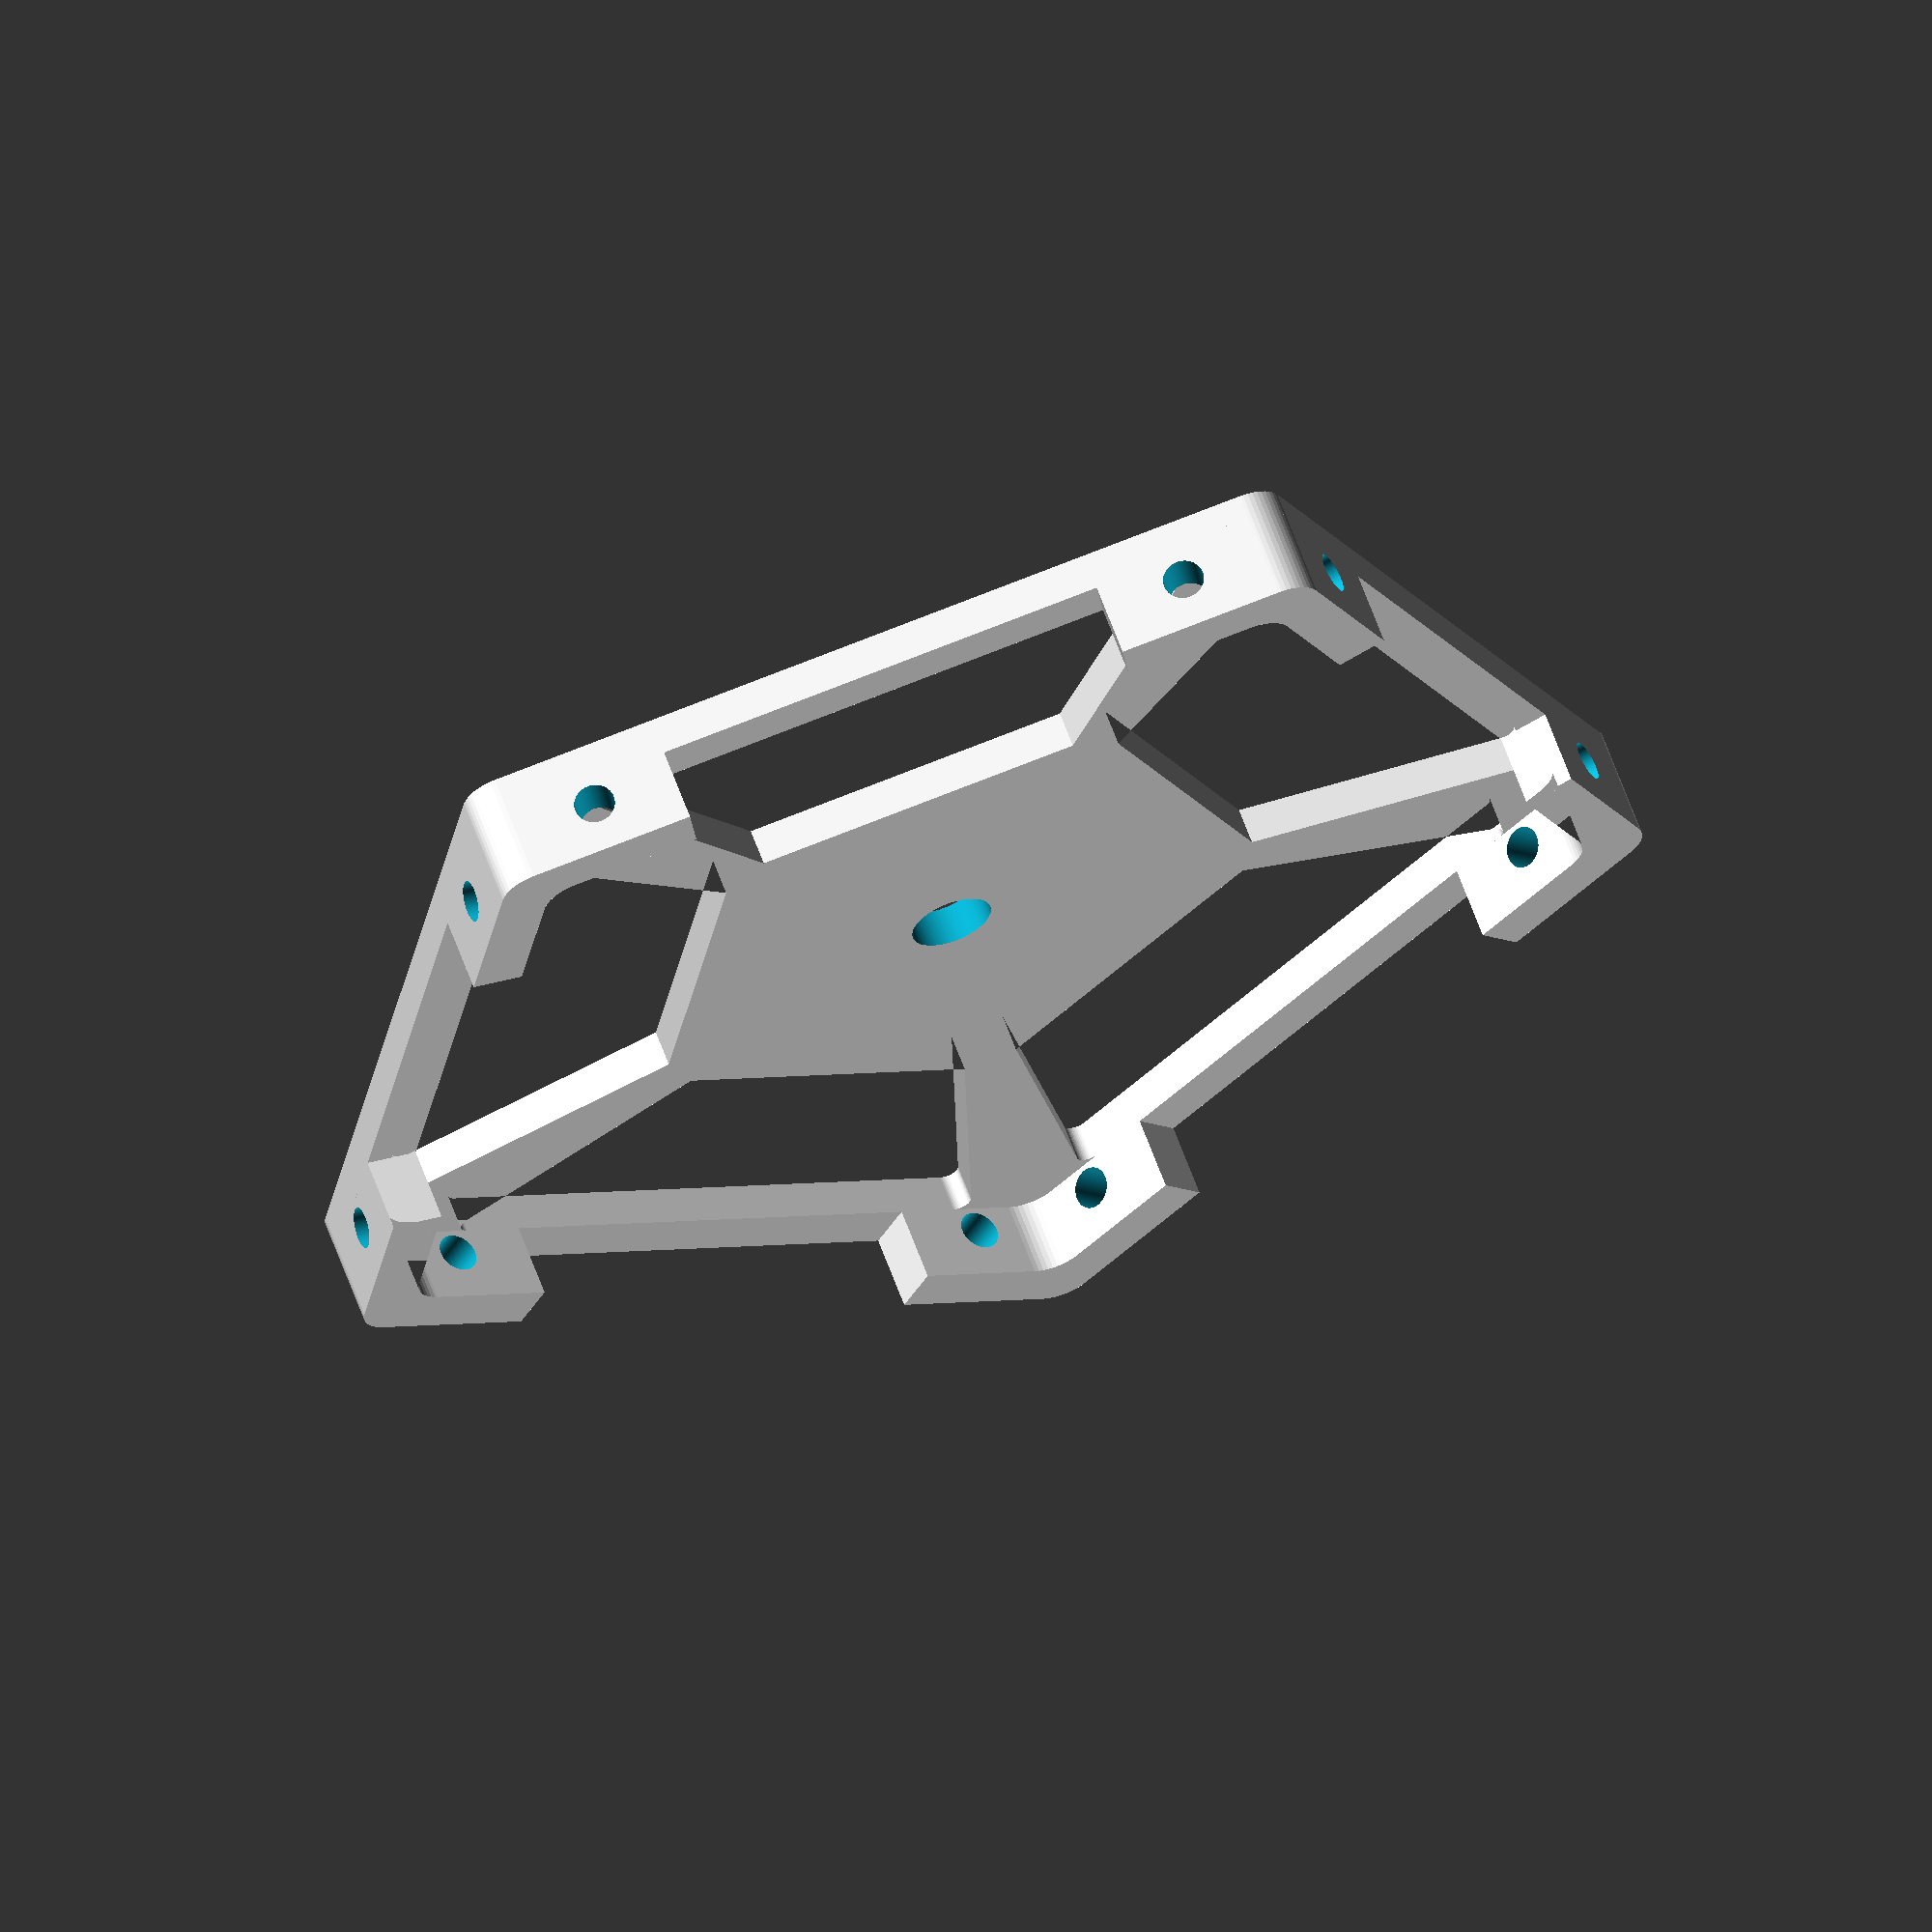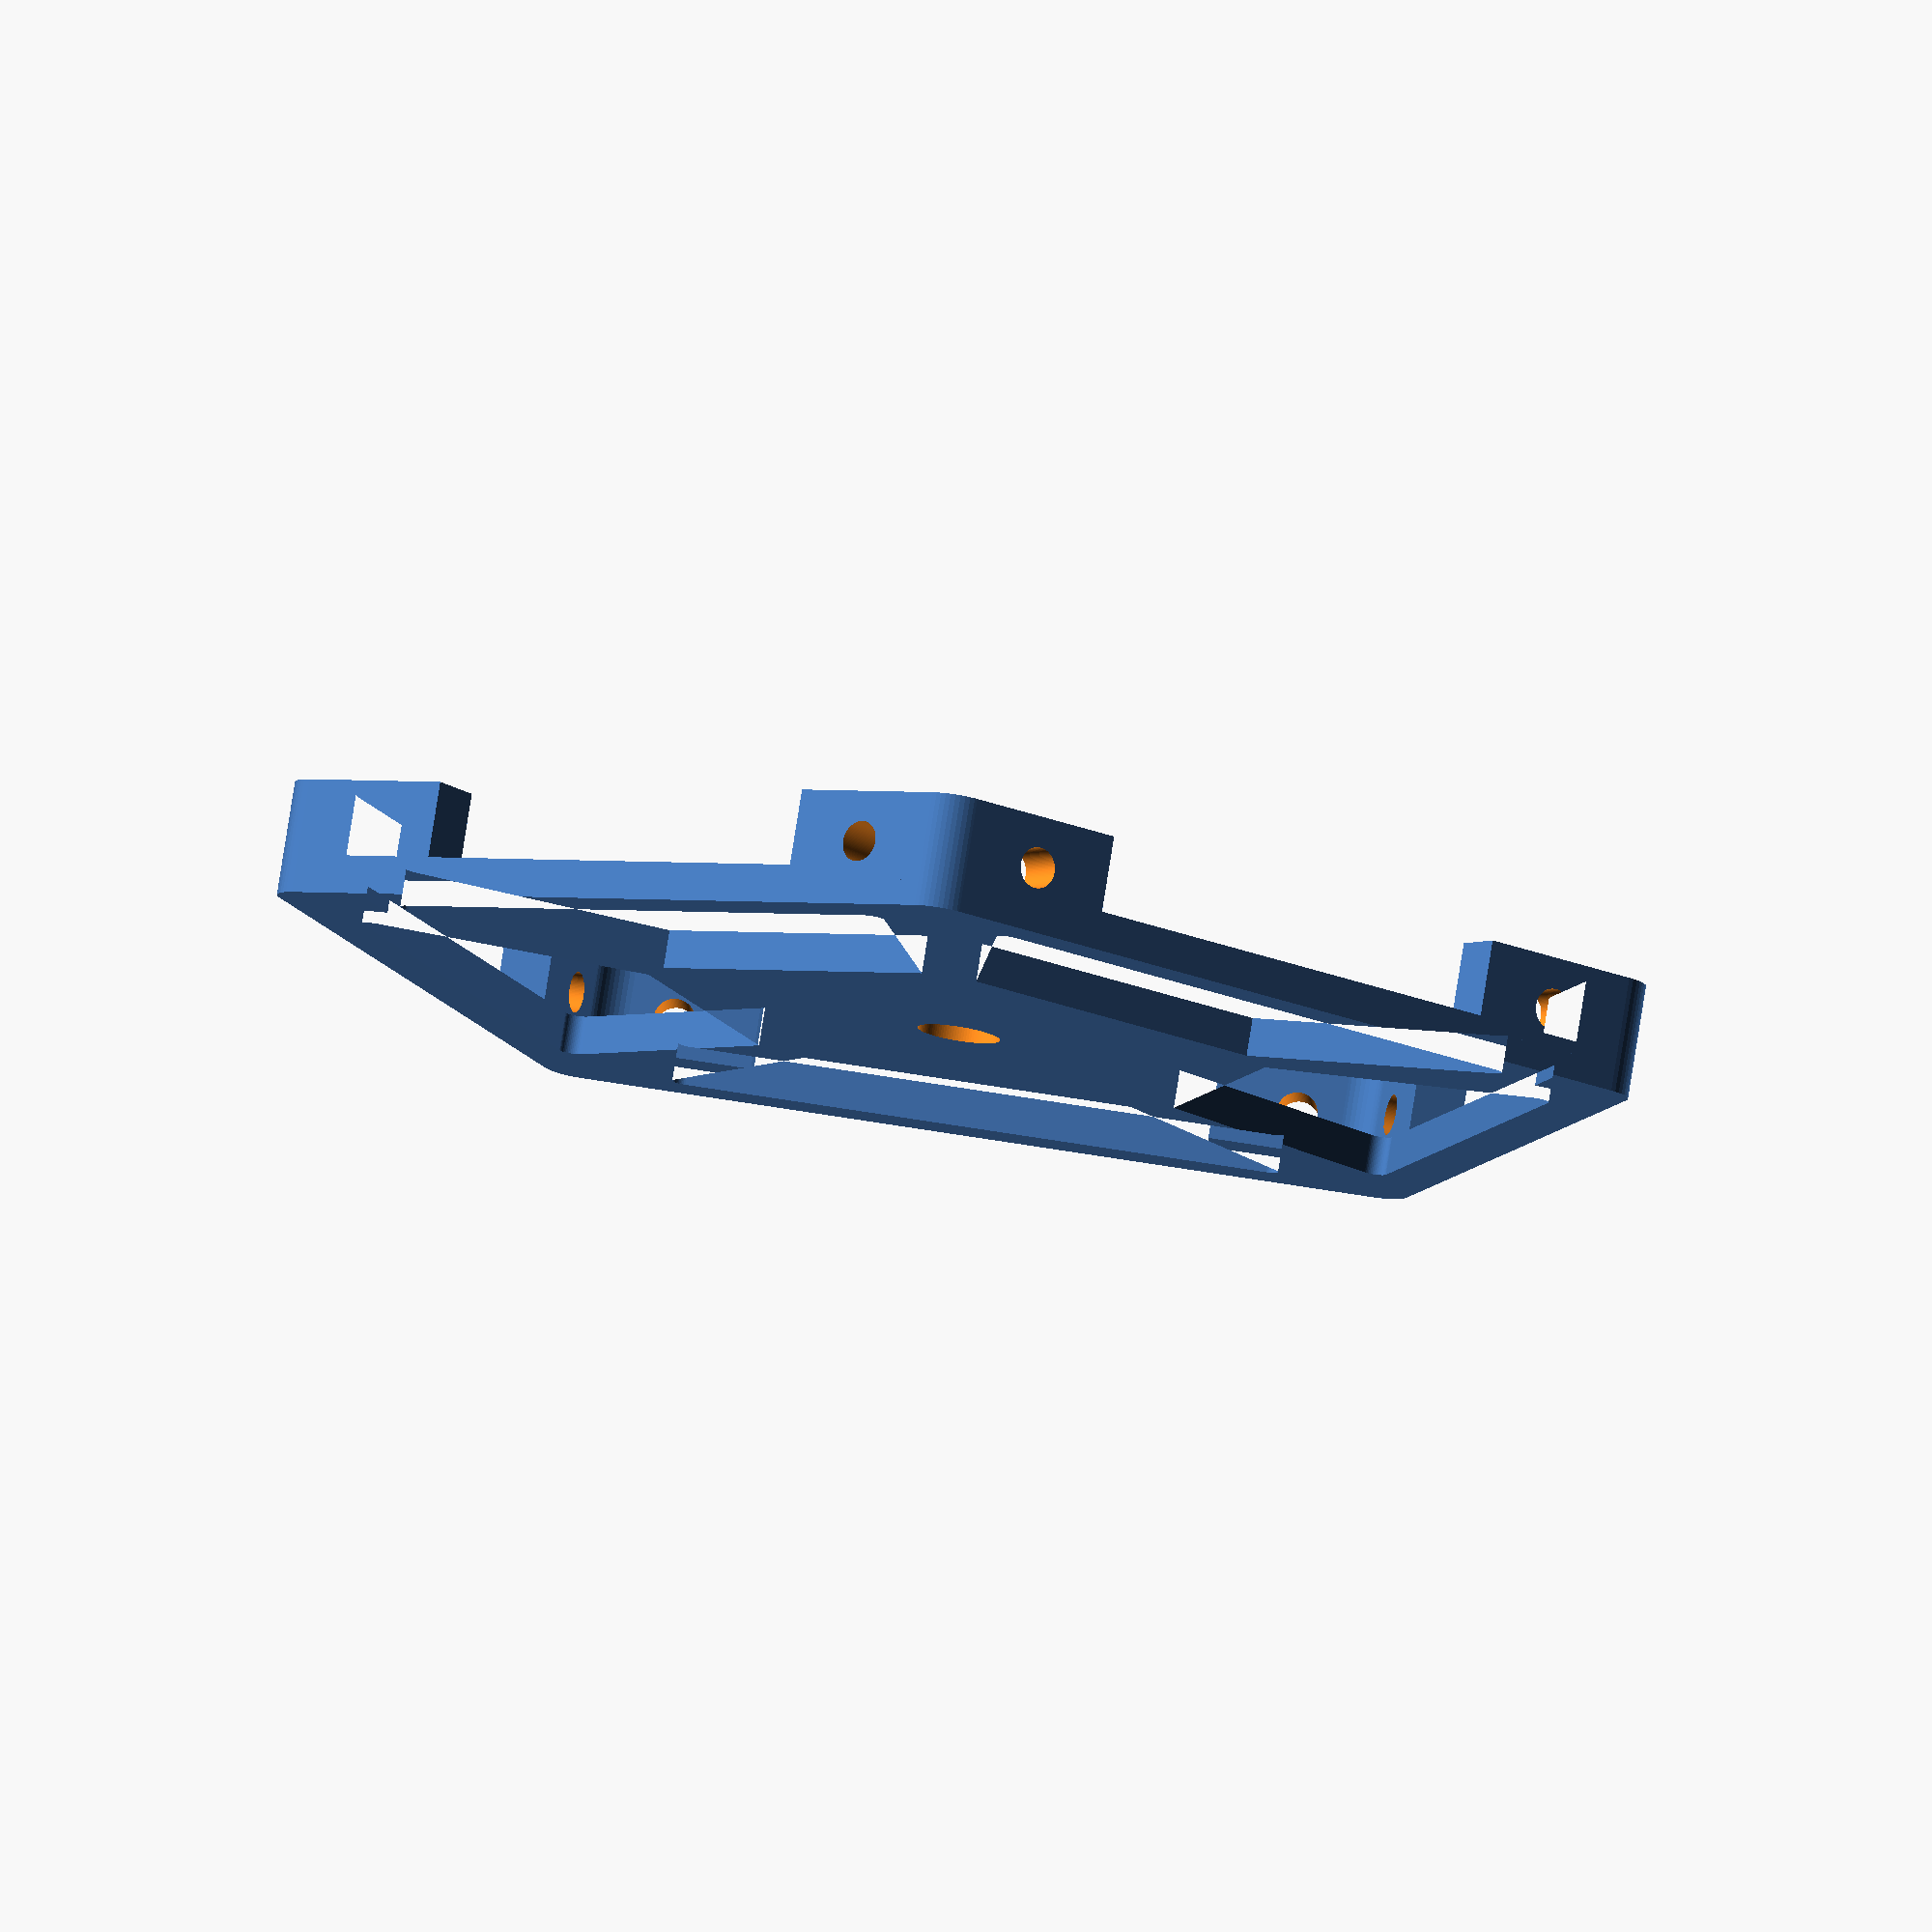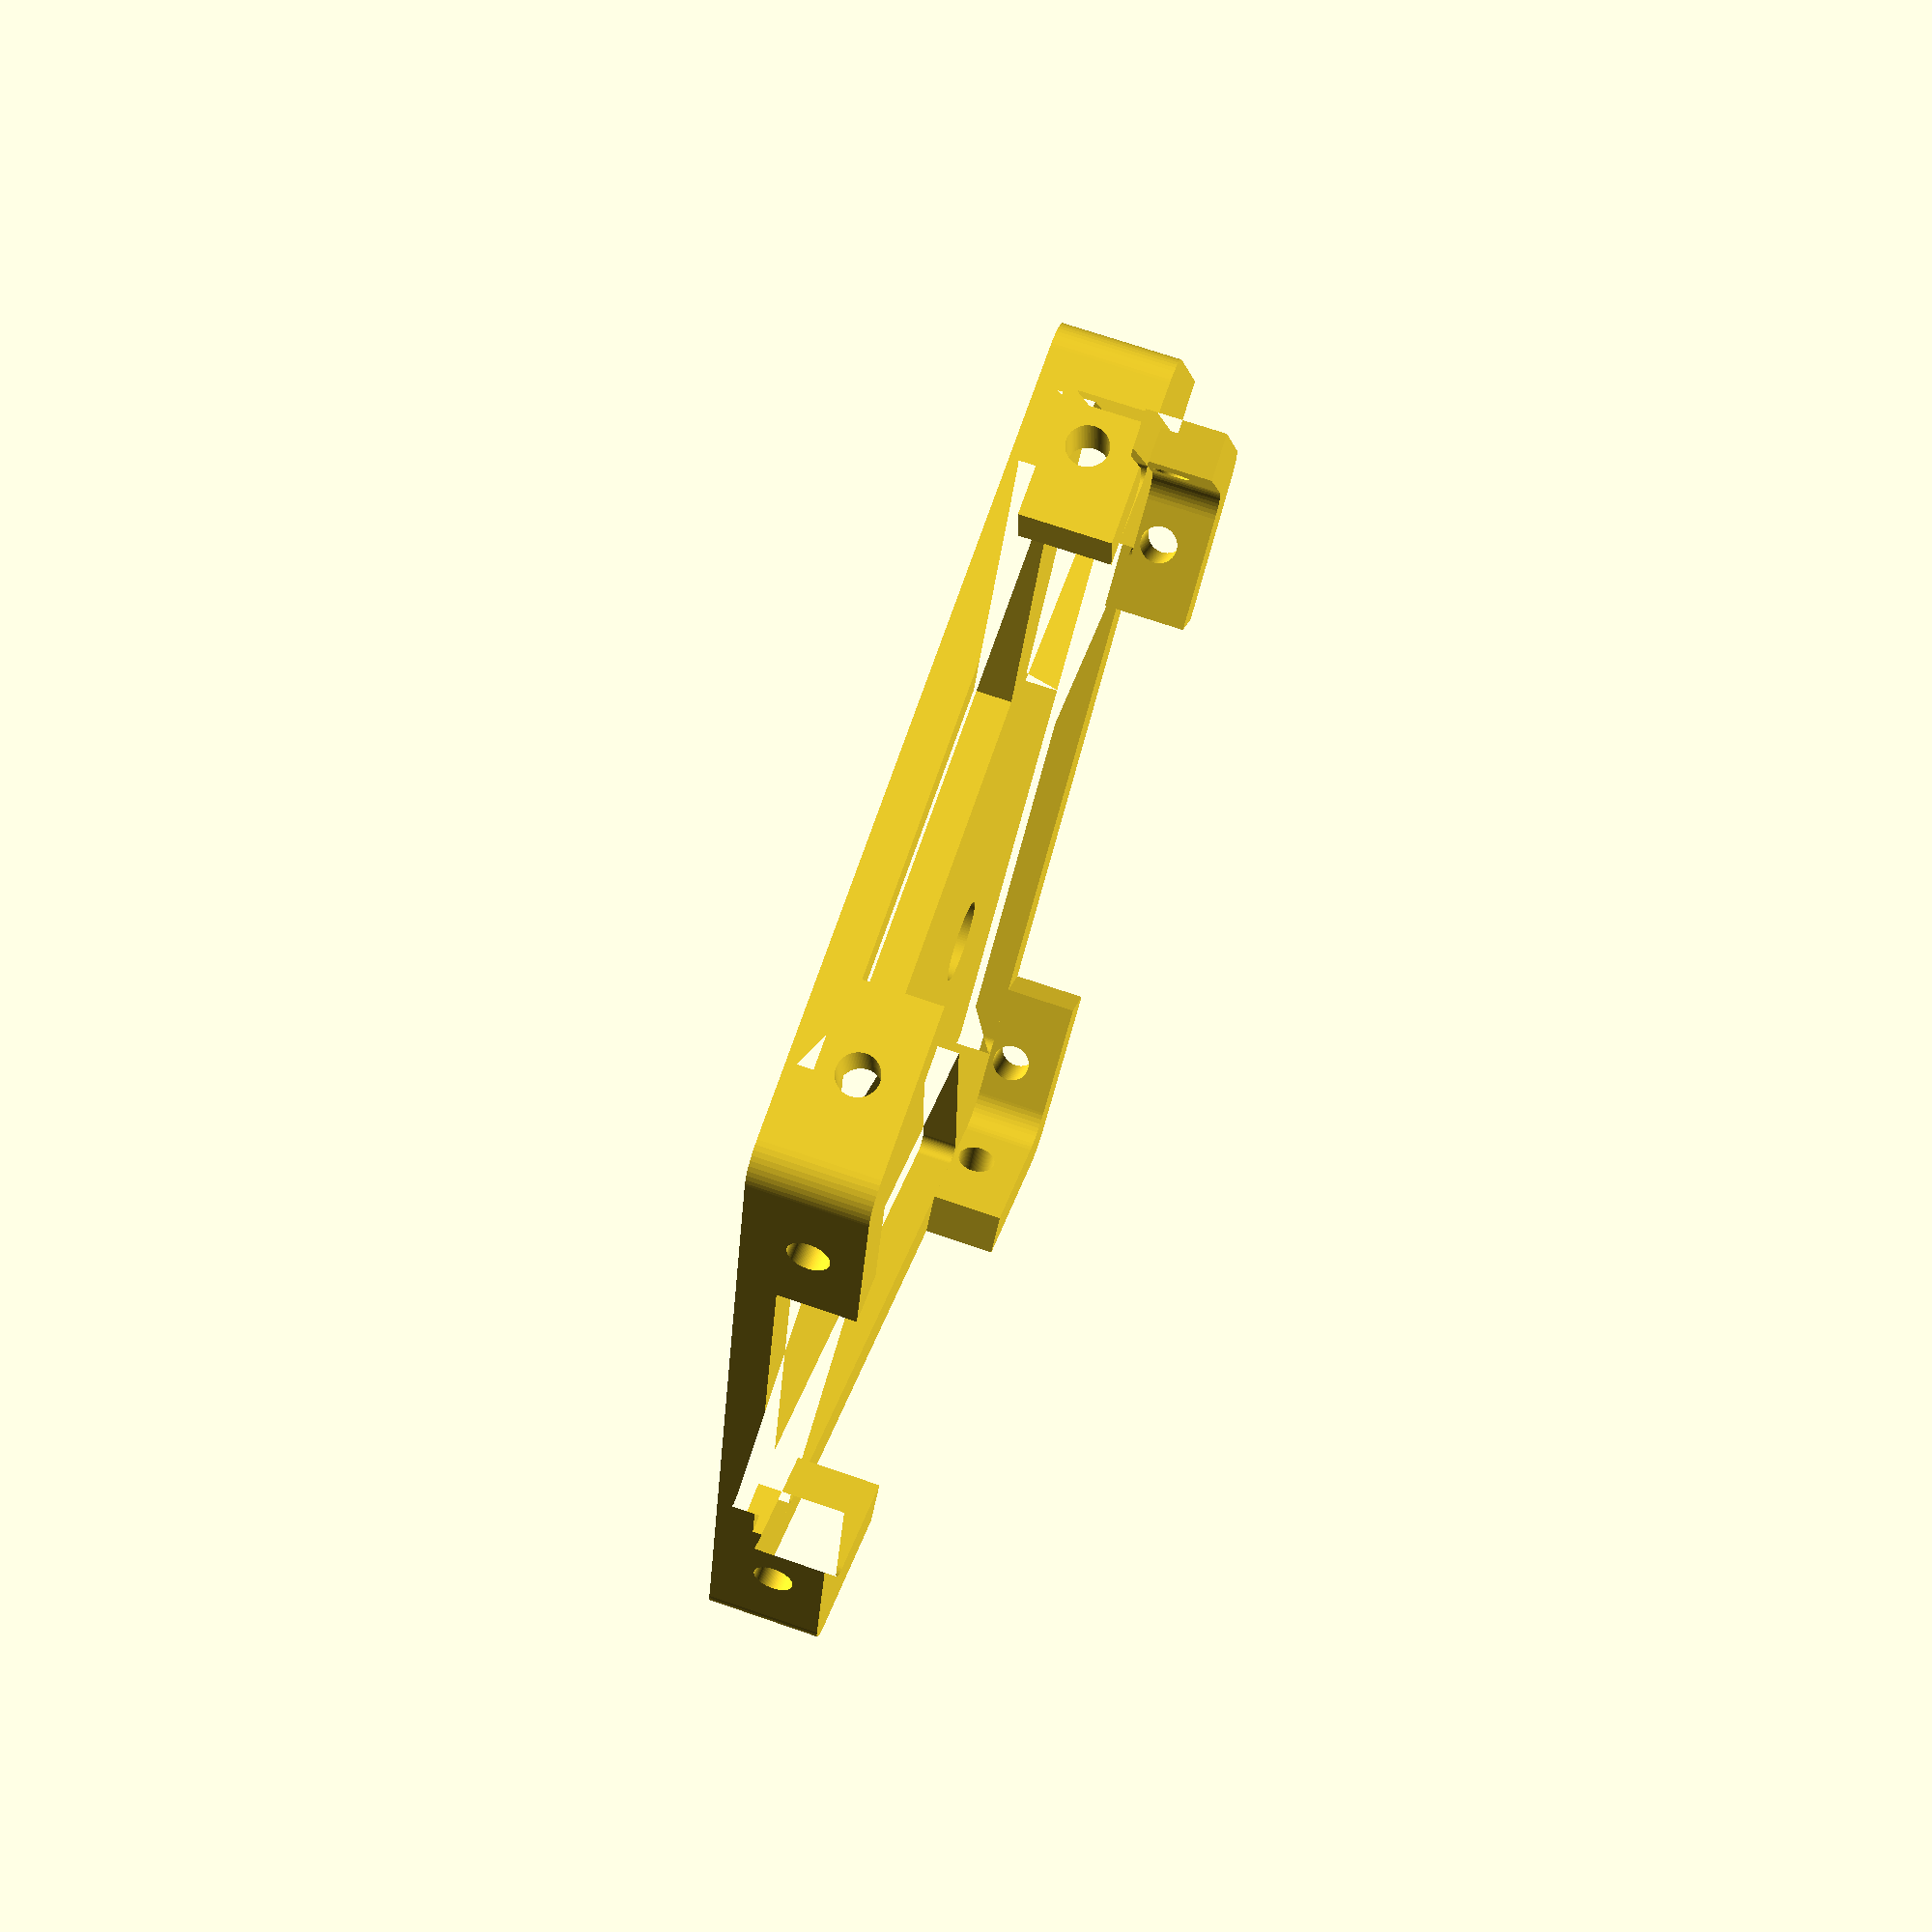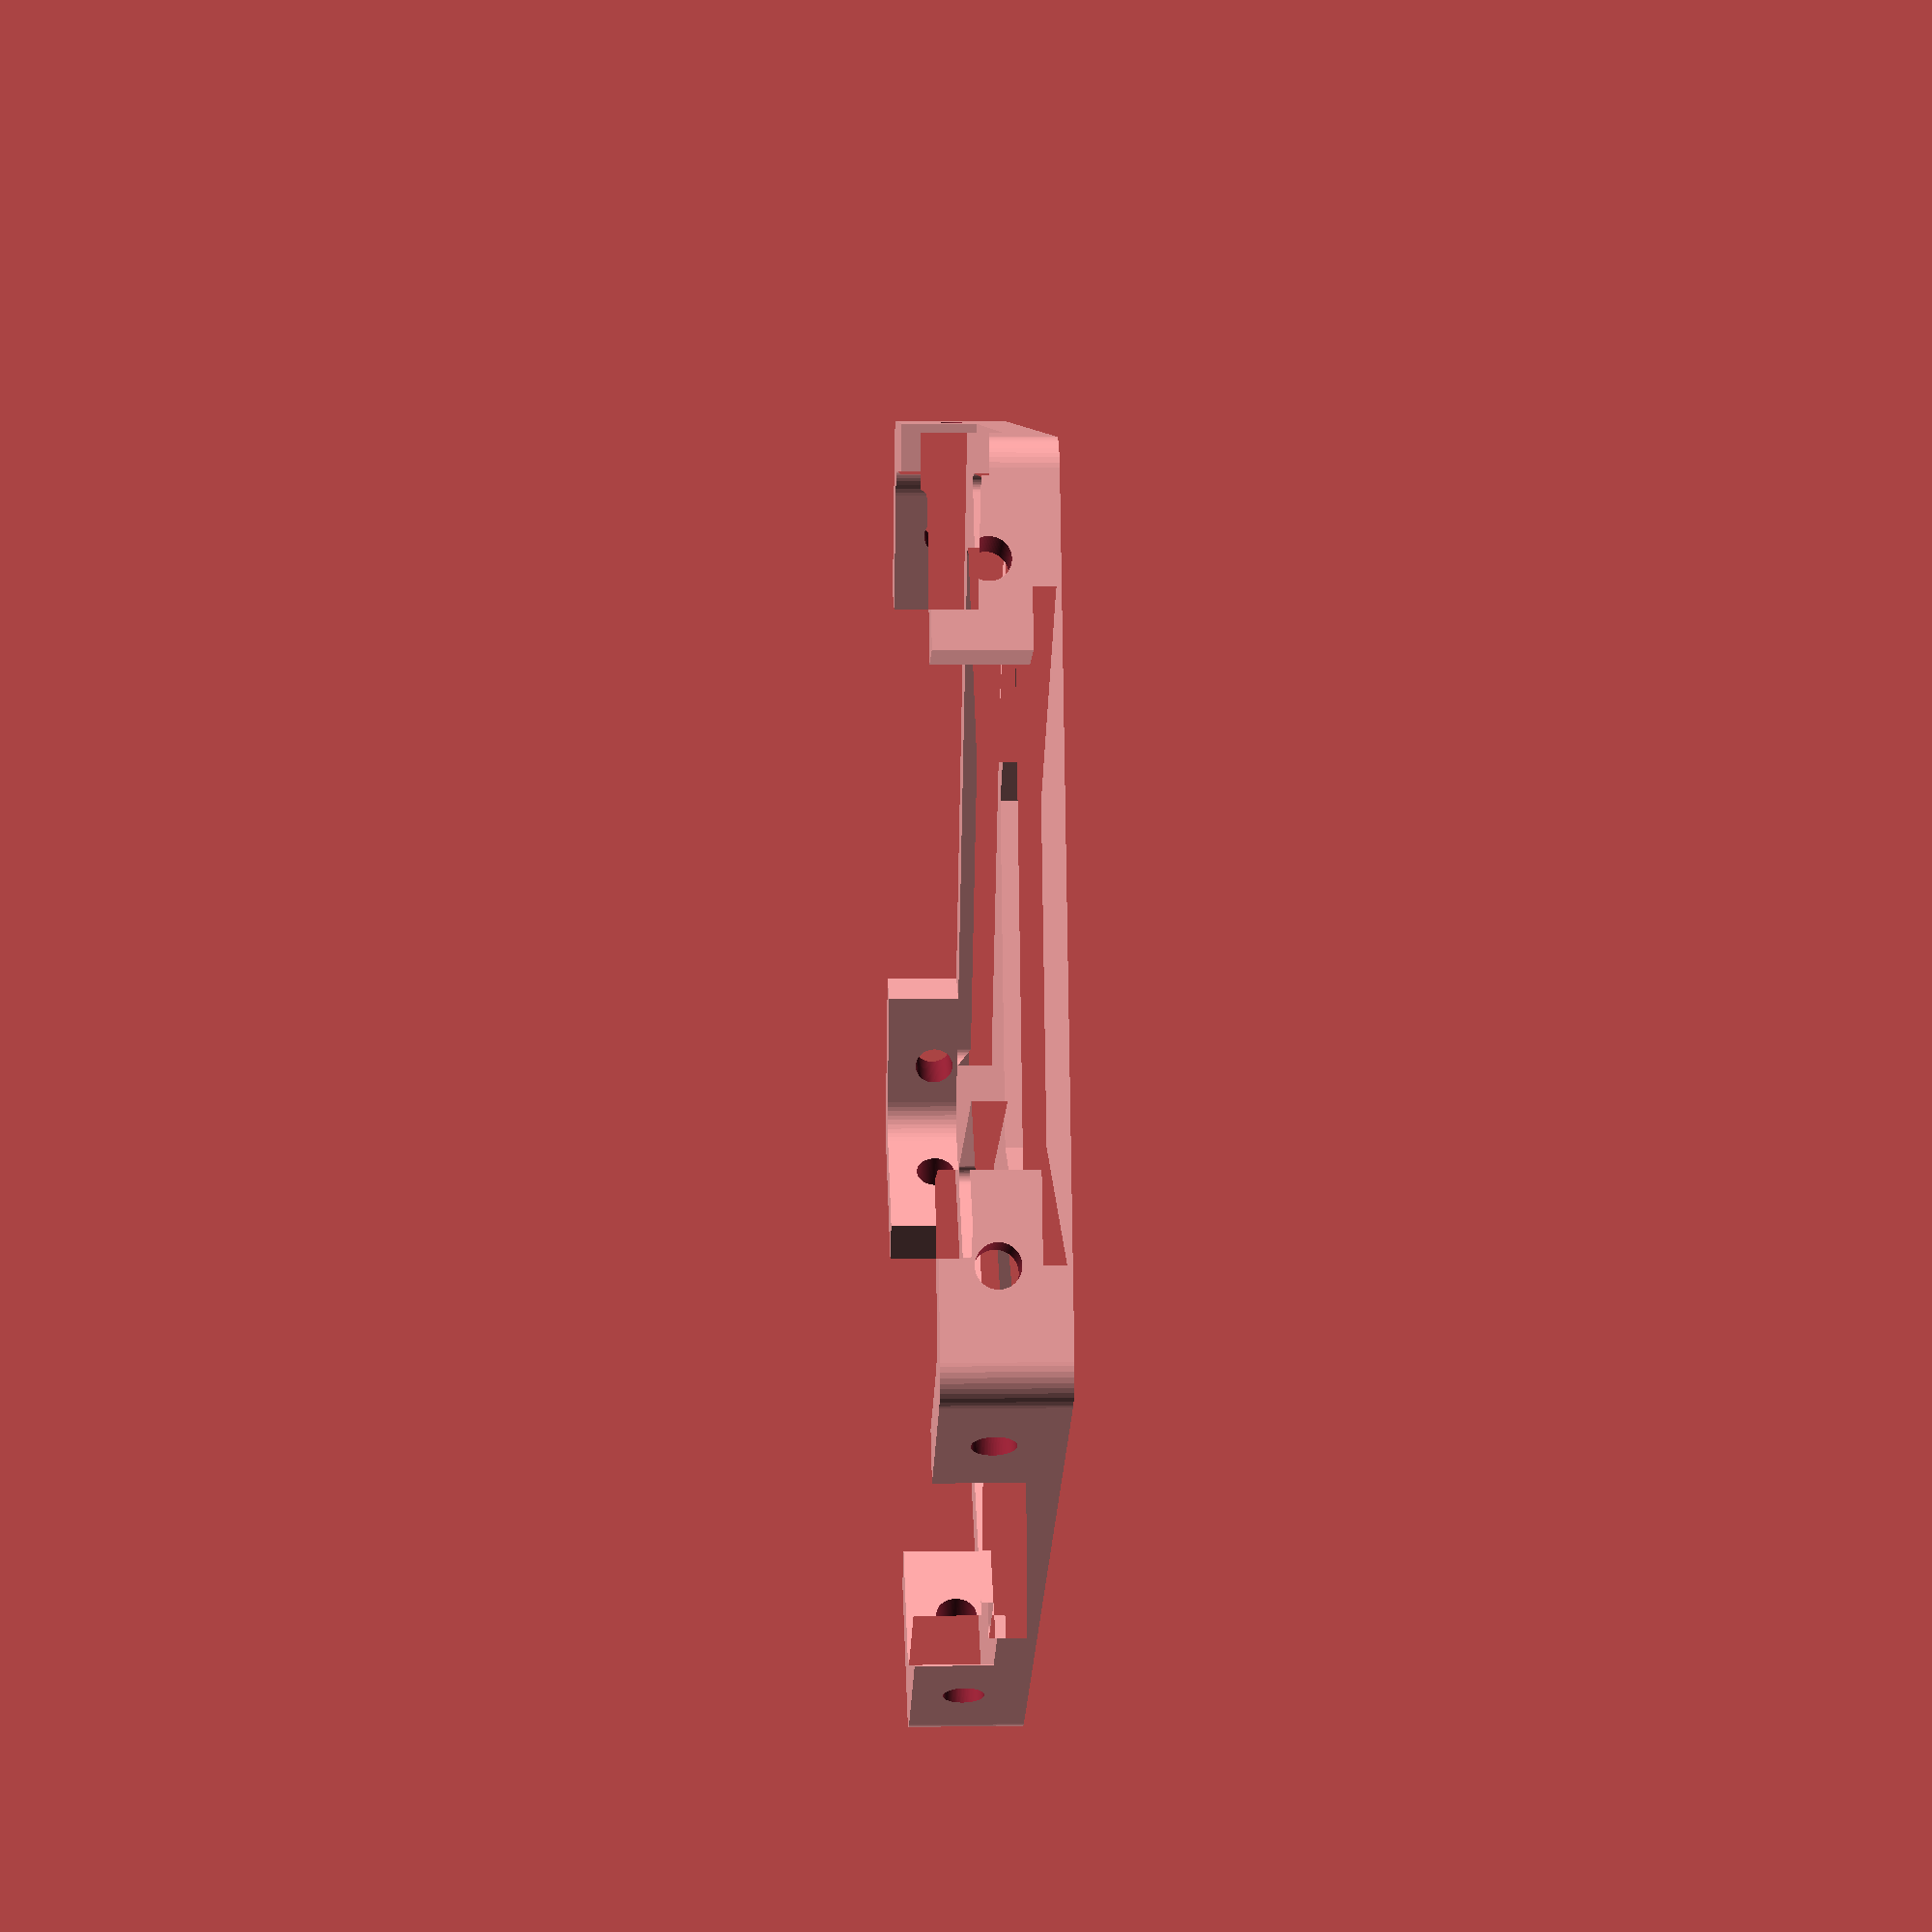
<openscad>
// pi360
 
// side length (in mm)
a = 62;
// circumradius (in mm)
R = 52.7404;
// inradius (apothem) (in mm)
r = 42.6678;
radius = R;
// height of the base (in mm)
baseHeight = 3;
// number of polygon sides
sides = 5;


union() {
   difference() {
      linear_extrude( height = baseHeight )
         union() {
            polyShape();
            // inner polygon
            circle( r=radius/2, $fn=sides);
         }
         cylinder (h=baseHeight+4, r=6.5/2, center = true, $fn=100);
   }
   difference() {
      translate([0,0,2])
         linear_extrude( height = baseHeight+4 )
            polySide();
      translate([-43.6033,24.5,5])
         rotate([0,90,0]) {
            cylinder (h=5, d=3.2, center=true, $fn=100);
         }
      translate([-43.6033,-24.5,5])
         rotate([0,90,0]) {
            cylinder (h=5, d=3.2, center=true, $fn=100);
         }
      rotate([0,0,72]) {
         translate([-43.6033,24.5,5])
            rotate([0,90,0]) {
               cylinder (h=5, d=3.2, center=true, $fn=100);
            }
         translate([-43.6033,-24.5,5])
            rotate([0,90,0]) {
               cylinder (h=5, d=3.2, center=true, $fn=100);
            }
      } 
      rotate([0,0,144]) {
         translate([-43.6033,24.5,5])
            rotate([0,90,0]) {
               cylinder (h=5, d=3.2, center=true, $fn=100);
            }
         translate([-43.6033,-24.5,5])
            rotate([0,90,0]) {
               cylinder (h=5, d=3.2, center=true, $fn=100);
            }
      } 
      rotate([0,0, 216]) {
         translate([-43.6033,24.5,5])
            rotate([0,90,0]) {
               cylinder (h=5, d=3.2, center=true, $fn=100);
            }
         translate([-43.6033,-24.5,5])
            rotate([0,90,0]) {
               cylinder (h=5, d=3.2, center=true, $fn=100);
            }
      } 
      rotate([0,0,288]) {
         translate([-43.6033,24.5,5])
            rotate([0,90,0]) {
               cylinder (h=5, d=3.2, center=true, $fn=100);
            }
         translate([-43.6033,-24.5,5])
            rotate([0,90,0]) {
               cylinder (h=5, d=3.2, center=true, $fn=100);
            }
      } 
   }
}

 module polyShape() {
    difference(){
       // outer polygon
       offset( r=3, $fn=48 )
          circle( r=radius, $fn=sides );
        
       // take away inner shape
       translate([-27.435,0,0])
          offset ( r=1, $fn=48 )
             circle (r=radius/2, $fn=3 );
       rotate([0,0,72]) {
          translate([-27.435,0,0])
             offset ( r=1, $fn=48 )
                circle (r=radius/2, $fn=3 );
       }
       rotate([0,0,144]) {
          translate([-27.435,0,0])
             offset ( r=1, $fn=48 )
                circle (r=radius/2, $fn=3 );
       }
       rotate([0,0,216]) {
          translate([-27.435,0,0])
             offset ( r=1, $fn=48 )
                circle (r=radius/2, $fn=3 );
       }
       rotate([0,0,288]) {
          translate([-27.435,0,0])
             offset ( r=1, $fn=48 )
                circle (r=radius/2, $fn=3 );
       }
    }
}

module polySide() {
    difference(){
        // outer polygon
        offset( r=3, $fn=48 )
            circle( r=radius, $fn=sides );
        // inner polygon
        offset( r=3, $fn=48 )
            circle( r=radius-5, $fn=sides );
        translate([-44,0,0])
            square([5, 36], center = true);
        rotate([0,0,72]) {
            translate([-44,0,0])
                square([5, 36], center = true);
        }
        rotate([0,0,144]) {
            translate([-44,0,0])
                square([5, 36], center = true);
        }
        rotate([0,0,216]) {
            translate([-44,0,0])
                square([5, 36], center = true);
        }
        rotate([0,0,288]) {
            translate([-44,0,0])
                square([5, 36], center = true);
        }
    }
}

</openscad>
<views>
elev=298.1 azim=82.6 roll=340.3 proj=o view=wireframe
elev=279.9 azim=271.8 roll=189.0 proj=o view=solid
elev=290.3 azim=230.6 roll=289.1 proj=p view=wireframe
elev=356.4 azim=237.8 roll=87.1 proj=p view=solid
</views>
